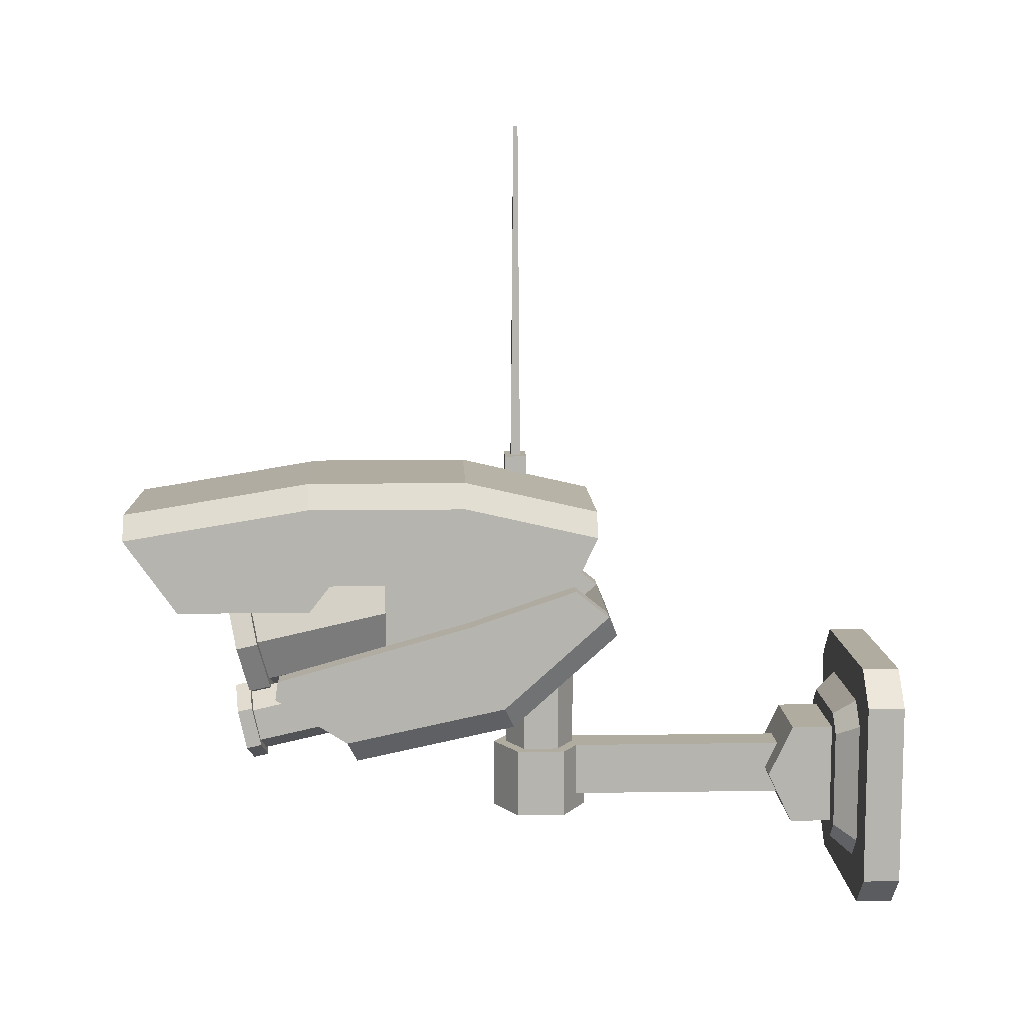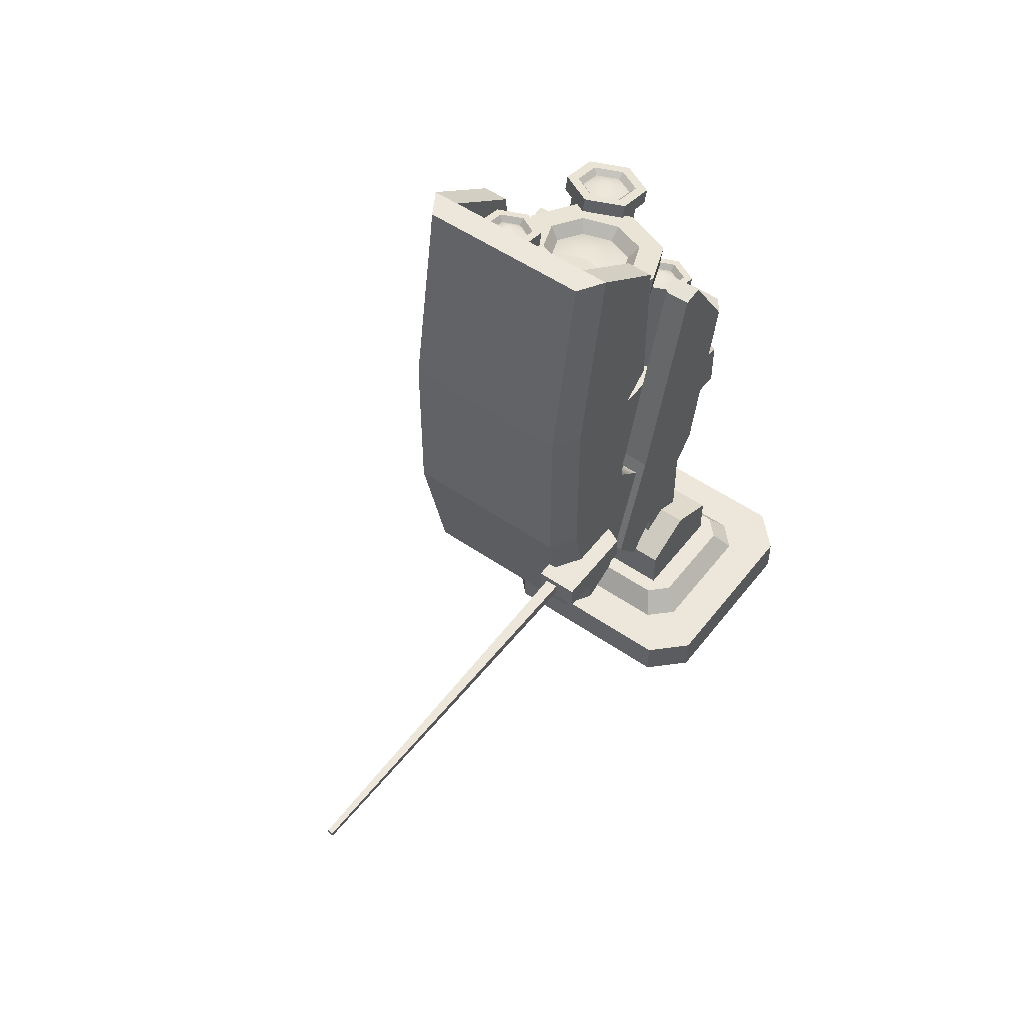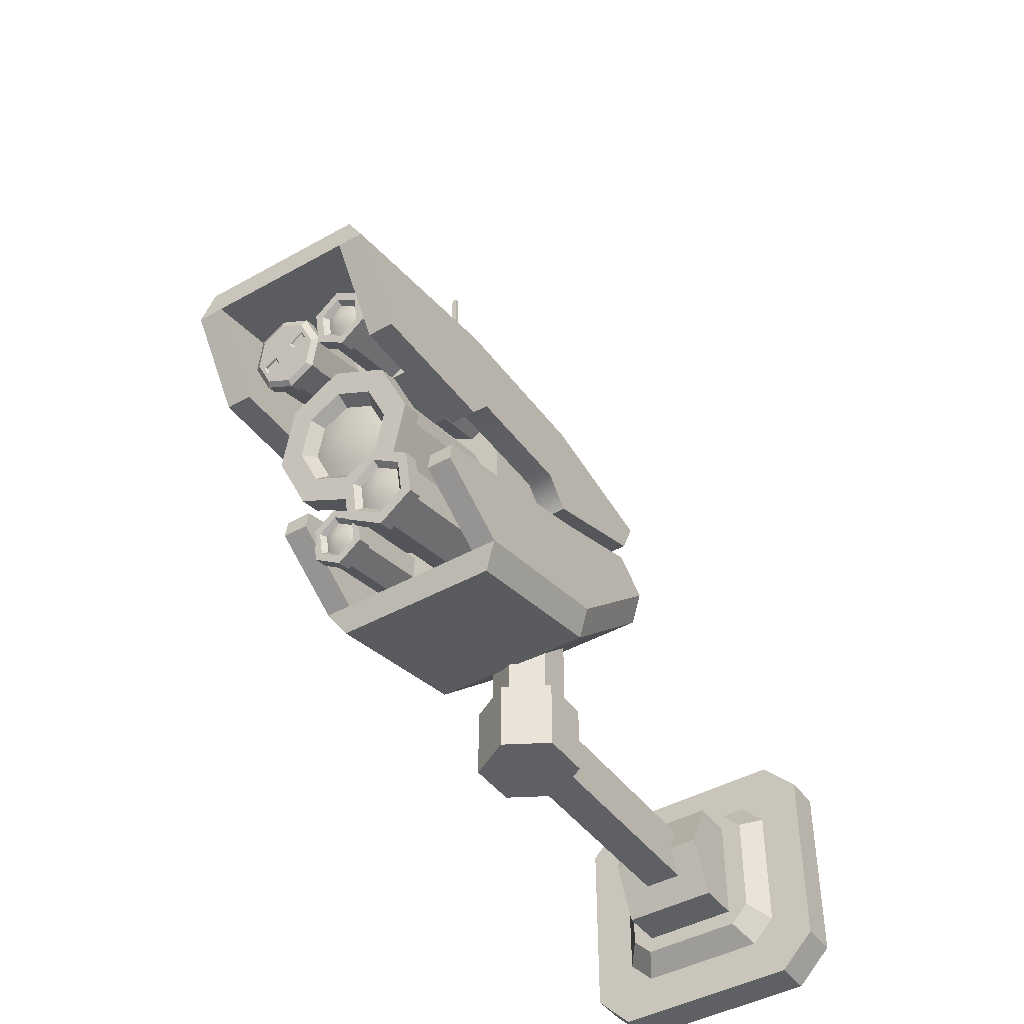
<metadata>
{"format":"obj","ext":"obj","renderer":"f3d","projection":"perspective","resolution":1024,"background":"white","views":[{"elev":9.9,"azim":87.8,"up":"+Y"},{"elev":52.6,"azim":-143.4,"up":"+Z"},{"elev":-43.7,"azim":33.5,"up":"+Y"}]}
</metadata>
<code>
v 18.12 13.58 0
v 13.26 18.44 0
v 18.12 13.58 5.354
v 13.26 18.44 5.354
v -13.26 18.44 0
v -18.12 13.58 0
v -18.12 13.58 5.354
v -13.26 18.44 5.354
v 13.26 -17.8 0
v 18.12 -12.95 0
v 18.12 -12.95 5.354
v 13.26 -17.8 5.354
v -18.12 -12.95 0
v -13.26 -17.8 0
v -13.26 -17.8 5.354
v -18.12 -12.95 5.354
v 8.9 12.47 5.354
v 12.16 9.217 5.354
v -8.901 12.47 5.354
v -12.16 9.217 5.354
v -12.16 -8.584 5.354
v -8.901 -11.84 5.354
v 8.9 -11.84 5.354
v 12.16 -8.584 5.354
v 7.103 10.02 8.479
v 9.703 7.419 8.479
v -7.103 10.02 8.479
v -9.704 7.419 8.479
v -9.704 -6.787 8.479
v -7.103 -9.388 8.479
v 7.103 -9.388 8.479
v 9.703 -6.787 8.479
v -6.112 -5.935 56.46
v -9.5e-05 -5.935 59.99
v 6.112 -5.935 56.46
v 6.112 -5.935 49.4
v -9.5e-05 -5.935 45.88
v -6.112 -5.935 49.4
v -6.112 4.152 56.46
v -9.5e-05 4.152 59.99
v 6.112 4.152 56.46
v 6.112 4.152 49.4
v -9.5e-05 4.152 45.88
v -6.112 4.152 49.4
v -9.5e-05 -5.935 52.93
v -9.5e-05 4.152 52.93
v -4.446 4.152 55.5
v -9.5e-05 4.152 58.07
v 4.446 4.152 55.5
v 4.446 4.152 50.37
v -9.5e-05 4.152 47.8
v -4.446 4.152 50.37
v -4.446 23.31 55.5
v -9.5e-05 23.31 58.07
v 4.446 23.31 55.5
v 4.446 23.31 50.37
v -9.5e-05 23.31 47.8
v -4.446 23.31 50.37
v -9.5e-05 4.152 52.93
v -9.5e-05 23.31 52.93
v 2.644 -3.567 8.479
v -2.644 -3.567 8.479
v 2.644 4.152 8.479
v -2.644 4.152 8.479
v 2.644 4.152 49.57
v -2.644 4.152 49.57
v 2.644 -3.567 49.57
v -2.644 -3.567 49.57
v 6.665 -7.135 14.49
v 6.665 0.2991 18.02
v 6.665 7.734 14.5
v 6.665 7.734 8.479
v 6.665 -7.135 8.479
v -6.666 -7.135 14.5
v -6.666 0.2991 18.02
v -6.666 7.734 14.5
v -6.666 7.734 8.479
v -6.666 -7.135 8.479
v 6.665 0.2991 8.479
v -6.666 0.2991 8.479
f 4 2 5 8
f 9 12 15 14
f 13 16 7 6
f 11 10 1 3
f 26 25 27 28 29 30 31 32
f 10 9 14 13 6 5 2 1
f 1 2 4 3
f 5 6 7 8
f 9 10 11 12
f 13 14 15 16
f 3 4 17 18
f 4 8 19 17
f 8 7 20 19
f 7 16 21 20
f 16 15 22 21
f 15 12 23 22
f 12 11 24 23
f 11 3 18 24
f 18 17 25 26
f 17 19 27 25
f 19 20 28 27
f 20 21 29 28
f 21 22 30 29
f 22 23 31 30
f 23 24 32 31
f 24 18 26 32
f 33 34 40 39
f 34 35 41 40
f 35 36 42 41
f 36 37 43 42
f 37 38 44 43
f 38 33 39 44
f 34 33 45
f 35 34 45
f 36 35 45
f 37 36 45
f 38 37 45
f 33 38 45
f 39 40 46
f 40 41 46
f 41 42 46
f 42 43 46
f 43 44 46
f 44 39 46
f 47 48 54 53
f 48 49 55 54
f 49 50 56 55
f 50 51 57 56
f 51 52 58 57
f 52 47 53 58
f 48 47 59
f 49 48 59
f 50 49 59
f 51 50 59
f 52 51 59
f 47 52 59
f 53 54 60
f 54 55 60
f 55 56 60
f 56 57 60
f 57 58 60
f 58 53 60
f 61 62 64 63
f 63 64 66 65
f 65 66 68 67
f 67 68 62 61
f 62 68 66 64
f 67 61 63 65
f 69 70 75 74
f 70 71 76 75
f 71 72 77 76
f 73 69 74 78
f 70 69 79
f 71 70 79
f 72 71 79
f 69 73 79
f 74 75 80
f 75 76 80
f 76 77 80
f 78 74 80
v 10.15 38.68 45.1
v -10.15 38.68 45.1
v 11.56 42.23 45.1
v -11.56 42.23 45.1
v 11.56 42.23 114.4
v -11.56 42.23 114.4
v 10.15 38.68 114.4
v -10.15 38.68 114.4
v -13.74 38.68 114.4
v -13.74 38.68 45.1
v 13.74 38.68 114.4
v 13.74 38.68 45.1
v -10.15 27.87 106.7
v -10.15 33.71 47.41
v -13.74 27.87 106.7
v -13.74 33.71 47.41
v 10.15 27.87 106.7
v 10.15 33.71 47.41
v 13.74 33.71 47.41
v 13.74 27.87 106.7
v -11.56 46.64 87.42
v 11.56 46.64 87.42
v 13.74 43.09 87.42
v 13.74 27.87 87.42
v 10.15 27.87 87.42
v 10.15 43.09 87.42
v -10.15 43.09 87.42
v -10.15 27.87 87.42
v -13.74 27.87 87.42
v -13.74 43.09 87.42
v -11.56 46.64 64.46
v 11.56 46.64 64.46
v 13.74 43.09 64.46
v 13.74 27.87 64.46
v 10.15 27.87 64.46
v 10.15 43.09 64.46
v -10.15 43.09 64.46
v -10.15 27.87 64.46
v -13.74 27.87 64.46
v -13.74 43.09 64.46
v -13.74 31.77 67.95
v -10.15 31.77 67.95
v 10.15 31.77 67.95
v 13.74 31.77 67.95
v -13.74 31.77 84.38
v -10.15 31.77 84.38
v 10.15 31.77 84.38
v 13.74 31.77 84.38
v -11.56 42.87 110.3
v 11.56 42.87 110.3
v 13.74 39.52 109.3
v 13.74 27.87 102
v 10.15 27.87 102
v 10.15 39.52 109.3
v -10.15 39.52 109.3
v -10.15 27.87 102
v -13.74 27.87 102
v -13.74 39.52 109.3
v 1.822 12.43 73.75
v 5.878 10.14 73.24
v 9.933 12.43 73.75
v 9.933 17 74.78
v 5.878 19.28 75.29
v 1.822 17 74.78
v 1.822 7.599 95.24
v 5.878 5.315 94.73
v 9.933 7.599 95.24
v 9.933 12.17 96.27
v 5.878 14.45 96.78
v 1.822 12.17 96.27
v 5.878 14.71 74.26
v 0.8685 7.062 95.12
v 5.878 4.241 94.49
v 10.89 7.062 95.12
v 10.89 12.71 96.39
v 5.878 15.53 97.02
v 0.8685 12.71 96.39
v 0.8685 6.59 97.23
v 5.878 3.768 96.59
v 10.89 6.59 97.23
v 10.89 12.23 98.49
v 5.878 15.06 99.13
v 0.8685 12.23 98.49
v 2.26 7.374 97.4
v 5.878 5.336 96.94
v 9.495 7.374 97.4
v 9.495 11.45 98.32
v 5.878 13.49 98.78
v 2.26 11.45 98.32
v 2.973 7.952 96.7
v 5.878 6.316 96.34
v 5.878 9.343 98.17
v 8.782 7.952 96.7
v 8.782 11.22 97.44
v 5.878 12.86 97.81
v 2.973 11.22 97.44
v 2.763 38.59 74.9
v 5.767 36.9 74.52
v 8.772 38.59 74.9
v 8.772 41.97 75.66
v 5.767 43.67 76.04
v 2.763 41.97 75.66
v 2.763 31.71 105.5
v 5.767 30.02 105.1
v 8.772 31.71 105.5
v 8.772 35.1 106.3
v 5.767 36.79 106.6
v 2.763 35.1 106.3
v 5.767 40.28 75.28
v 2.056 31.32 105.4
v 5.767 29.23 104.9
v 9.479 31.32 105.4
v 9.479 35.5 106.3
v 5.767 37.59 106.8
v 2.056 35.5 106.3
v 2.056 30.84 107.5
v 5.767 28.75 107
v 9.479 30.84 107.5
v 9.479 35.02 108.4
v 5.767 37.12 108.9
v 2.056 35.02 108.4
v 3.087 31.42 107.6
v 5.767 29.91 107.3
v 8.447 31.42 107.6
v 8.447 34.44 108.3
v 5.767 35.95 108.7
v 3.087 34.44 108.3
v 3.615 31.9 106.9
v 5.767 30.69 106.6
v 5.767 32.87 108.3
v 7.92 31.9 106.9
v 7.92 34.32 107.5
v 5.767 35.54 107.7
v 3.615 34.32 107.5
v -6.306 23.3 62.33
v -9.5e-05 20.75 61.75
v 6.306 23.3 62.33
v 8.918 29.45 63.71
v 6.306 35.61 65.09
v -9.5e-05 38.15 65.66
v -6.306 35.61 65.09
v -8.919 29.45 63.71
v -6.306 16.16 94.11
v -9.5e-05 13.61 93.53
v 6.306 16.16 94.11
v 8.918 22.31 95.49
v 6.306 28.47 96.87
v -9.5e-05 31.02 97.44
v -6.306 28.47 96.87
v -8.919 22.31 95.49
v -9.5e-05 29.45 63.71
v -7.337 15.16 93.88
v -9.5e-05 12.19 93.21
v 7.336 15.16 93.88
v 10.38 22.31 95.49
v 7.336 29.47 97.1
v -9.5e-05 32.44 97.76
v -7.337 29.47 97.1
v -10.38 22.31 95.49
v -7.337 14.47 96.95
v -9.5e-05 11.5 96.28
v 7.336 14.47 96.95
v 10.38 21.62 98.56
v 7.336 28.78 100.2
v -9.5e-05 31.75 100.8
v -7.337 28.78 100.2
v -10.38 21.62 98.56
v -4.875 16.87 97.49
v -9.5e-05 14.9 97.04
v 4.875 16.87 97.49
v 6.894 21.62 98.56
v 4.875 26.38 99.62
v -9.5e-05 28.35 100.1
v -4.875 26.38 99.62
v -6.894 21.62 98.56
v -3.928 18.18 95.96
v -9.5e-05 16.59 95.6
v -9.5e-05 21.66 98.38
v 3.928 18.18 95.96
v 5.555 22.01 96.82
v 3.928 25.85 97.68
v -9.5e-05 27.43 98.04
v -3.928 25.85 97.68
v -5.555 22.01 96.82
v -9.699 17.74 61.15
v -6.694 16.05 60.77
v -3.689 17.74 61.15
v -3.689 21.13 61.91
v -6.694 22.82 62.29
v -9.699 21.13 61.91
v -9.699 11.79 87.63
v -6.694 10.1 87.25
v -3.689 11.79 87.63
v -3.689 15.18 88.39
v -6.694 16.87 88.77
v -9.699 15.18 88.39
v -6.694 19.43 61.53
v -10.41 11.4 87.54
v -6.694 9.304 87.07
v -2.983 11.4 87.54
v -2.983 15.58 88.48
v -6.694 17.67 88.95
v -10.41 15.58 88.48
v -10.41 10.92 89.64
v -6.694 8.832 89.17
v -2.983 10.92 89.64
v -2.983 15.1 90.58
v -6.694 17.19 91.05
v -10.41 15.1 90.58
v -9.374 11.5 89.77
v -6.694 9.994 89.43
v -4.014 11.5 89.77
v -4.014 14.52 90.45
v -6.694 16.03 90.79
v -9.374 14.52 90.45
v -8.846 11.98 89.05
v -6.694 10.77 88.78
v -6.694 12.94 90.42
v -4.542 11.98 89.05
v -4.542 14.4 89.59
v -6.694 15.61 89.87
v -8.846 14.4 89.59
v -7.97 35.88 87.39
v -4.73 34.59 87.02
v -1.491 35.88 87.39
v -0.1495 39 88.28
v -1.491 42.11 89.17
v -4.73 43.4 89.53
v -7.97 42.11 89.17
v -9.311 39 88.28
v -7.97 31.29 103.5
v -4.73 30 103.1
v -1.491 31.29 103.5
v -0.1495 34.4 104.4
v -1.491 37.52 105.3
v -4.73 38.81 105.6
v -7.97 37.52 105.3
v -9.311 34.4 104.4
v -4.73 39 88.28
v -8.499 30.78 103.3
v -4.73 29.28 102.9
v -0.9621 30.78 103.3
v 0.5989 34.4 104.4
v -0.9621 38.03 105.4
v -4.73 39.53 105.8
v -8.499 38.03 105.4
v -10.06 34.4 104.4
v -8.499 30.34 104.9
v -4.73 28.84 104.5
v -0.9621 30.34 104.9
v 0.5989 33.96 105.9
v -0.9621 37.58 107
v -4.73 39.09 107.4
v -8.499 37.58 107
v -10.06 33.96 105.9
v -7.908 30.61 105.6
v -4.73 29.34 105.2
v -1.553 30.61 105.6
v -0.2363 33.67 106.4
v -1.553 36.72 107.3
v -4.73 37.99 107.7
v -7.908 36.72 107.3
v -9.224 33.67 106.4
v -5.21 34.37 106.6
v -1.216 34.56 106.7
v -3.795 34.63 106.7
v -1.567 35.6 107
v -7.926 31.9 105.9
v -6.285 33.65 106.4
v -8.277 32.94 106.2
v -5.985 32.74 106.2
v -4.367 32.91 106.2
v -3.23 33.85 106.5
v -3.088 34.05 106.3
v -3.553 34.69 106.6
v -1.427 34.61 106.6
v -1.717 35.49 106.8
v -7.789 32.11 105.8
v -6.189 32.82 105.9
v -6.436 33.56 106.2
v -8.078 32.99 106
v -10.15 26.76 43.38
v 10.15 26.76 43.38
v -11.56 23.5 41.98
v 11.56 23.5 41.98
v -11.56 4.679 80.77
v 11.56 4.679 80.77
v -10.15 7.943 82.16
v 10.15 7.943 82.16
v 13.74 7.943 82.16
v 13.74 26.76 43.38
v -13.74 7.943 82.16
v -13.74 26.76 43.38
v 10.15 30.67 48.3
v 13.74 30.67 48.3
v -10.15 30.67 48.3
v -13.74 30.67 48.3
v 11.56 9.677 57.35
v -11.56 9.677 57.35
v -13.74 12.94 58.75
v -13.74 25.38 63.88
v -10.15 25.38 63.88
v -10.15 12.94 58.75
v 10.15 12.94 58.75
v 10.15 25.38 63.88
v 13.74 25.38 63.88
v 13.74 12.94 58.75
v 10.15 17.42 92.27
v 10.15 14.7 92.67
v 13.74 17.42 92.27
v 13.74 14.7 92.67
v -10.15 14.7 92.67
v -10.15 17.42 92.27
v -13.74 17.42 92.27
v -13.74 14.7 92.67
v 10.15 14.96 56.09
v -10.15 14.96 56.09
v 10.15 42.02 56.09
v -10.15 42.02 56.09
v 10.15 43.87 76.38
v -10.15 43.87 76.38
v 10.15 8.219 76.38
v -10.15 8.219 76.38
v 10.85 31.84 85.5
v -10.85 31.84 85.5
v 10.85 42.15 85.5
v -10.85 42.15 85.5
v 10.85 42.15 95.81
v -10.85 42.15 95.81
v 10.85 31.84 95.81
v -10.85 31.84 95.81
v -11.61 47.27 55.5
v -13.31 47.27 55.5
v -12.08 98.33 55.9
v -12.84 98.33 55.9
v -12.08 98.33 56.53
v -12.84 98.33 56.53
v -11.61 47.27 56.93
v -13.31 47.27 56.93
v -10.48 47.27 57.88
v -16.14 47.27 57.88
v -16.14 47.27 54.55
v -10.48 47.27 54.55
v -10.48 32.98 57.88
v -16.14 35.69 57.88
v -16.14 35.69 54.55
v -10.48 32.98 54.55
f 81 82 84 83
f 83 84 111 112
f 85 86 88 87
f 116 117 82 81
f 112 113 92 83
f 94 118 119 96
f 88 86 89
f 120 111 84 90
f 84 82 90
f 115 98 99 114
f 81 83 92
f 85 87 91
f 82 117 118 94
f 88 89 95 93
f 120 90 96 119
f 90 82 94 96
f 116 81 98 115
f 81 92 99 98
f 92 113 114 99
f 91 87 97 100
f 102 101 129 130
f 130 131 103 102
f 104 103 131 132
f 133 105 104 132
f 134 106 105 133
f 134 135 107 106
f 108 107 135 136
f 109 108 136 137
f 138 110 109 137
f 138 129 101 110
f 101 102 112 111
f 102 103 113 112
f 104 128 103
f 114 113 124
f 103 128 113
f 128 124 113
f 105 127 128 104
f 105 106 127
f 115 123 116
f 106 116 127
f 127 116 123
f 106 107 117 116
f 108 126 107
f 118 117 122
f 107 126 117
f 126 122 117
f 125 126 108 109
f 109 110 125
f 119 121 120
f 110 120 125
f 125 120 121
f 120 110 101 111
f 119 118 122 121
f 124 123 115 114
f 121 122 126 125
f 128 127 123 124
f 130 129 86 85
f 85 91 131 130
f 132 131 91 100
f 97 133 132 100
f 87 134 133 97
f 87 88 135 134
f 136 135 88 93
f 137 136 93 95
f 89 138 137 95
f 89 86 129 138
f 139 140 146 145
f 140 141 147 146
f 141 142 148 147
f 142 143 149 148
f 143 144 150 149
f 144 139 145 150
f 140 139 151
f 141 140 151
f 142 141 151
f 143 142 151
f 144 143 151
f 139 144 151
f 170 171 172
f 171 173 172
f 173 174 172
f 174 175 172
f 175 176 172
f 176 170 172
f 145 146 153 152
f 146 147 154 153
f 147 148 155 154
f 148 149 156 155
f 149 150 157 156
f 150 145 152 157
f 152 153 159 158
f 153 154 160 159
f 154 155 161 160
f 155 156 162 161
f 156 157 163 162
f 157 152 158 163
f 158 159 165 164
f 159 160 166 165
f 160 161 167 166
f 161 162 168 167
f 162 163 169 168
f 163 158 164 169
f 164 165 171 170
f 165 166 173 171
f 166 167 174 173
f 167 168 175 174
f 168 169 176 175
f 169 164 170 176
f 177 178 184 183
f 178 179 185 184
f 179 180 186 185
f 180 181 187 186
f 181 182 188 187
f 182 177 183 188
f 178 177 189
f 179 178 189
f 180 179 189
f 181 180 189
f 182 181 189
f 177 182 189
f 208 209 210
f 209 211 210
f 211 212 210
f 212 213 210
f 213 214 210
f 214 208 210
f 183 184 191 190
f 184 185 192 191
f 185 186 193 192
f 186 187 194 193
f 187 188 195 194
f 188 183 190 195
f 190 191 197 196
f 191 192 198 197
f 192 193 199 198
f 193 194 200 199
f 194 195 201 200
f 195 190 196 201
f 196 197 203 202
f 197 198 204 203
f 198 199 205 204
f 199 200 206 205
f 200 201 207 206
f 201 196 202 207
f 202 203 209 208
f 203 204 211 209
f 204 205 212 211
f 205 206 213 212
f 206 207 214 213
f 207 202 208 214
f 215 216 224 223
f 216 217 225 224
f 217 218 226 225
f 218 219 227 226
f 219 220 228 227
f 220 221 229 228
f 221 222 230 229
f 222 215 223 230
f 216 215 231
f 217 216 231
f 218 217 231
f 219 218 231
f 220 219 231
f 221 220 231
f 222 221 231
f 215 222 231
f 256 257 258
f 257 259 258
f 259 260 258
f 260 261 258
f 261 262 258
f 262 263 258
f 263 264 258
f 264 256 258
f 223 224 233 232
f 224 225 234 233
f 225 226 235 234
f 226 227 236 235
f 227 228 237 236
f 228 229 238 237
f 229 230 239 238
f 230 223 232 239
f 232 233 241 240
f 233 234 242 241
f 234 235 243 242
f 235 236 244 243
f 236 237 245 244
f 237 238 246 245
f 238 239 247 246
f 239 232 240 247
f 240 241 249 248
f 241 242 250 249
f 242 243 251 250
f 243 244 252 251
f 244 245 253 252
f 245 246 254 253
f 246 247 255 254
f 247 240 248 255
f 248 249 257 256
f 249 250 259 257
f 250 251 260 259
f 251 252 261 260
f 252 253 262 261
f 253 254 263 262
f 254 255 264 263
f 255 248 256 264
f 265 266 272 271
f 266 267 273 272
f 267 268 274 273
f 268 269 275 274
f 269 270 276 275
f 270 265 271 276
f 266 265 277
f 267 266 277
f 268 267 277
f 269 268 277
f 270 269 277
f 265 270 277
f 296 297 298
f 297 299 298
f 299 300 298
f 300 301 298
f 301 302 298
f 302 296 298
f 271 272 279 278
f 272 273 280 279
f 273 274 281 280
f 274 275 282 281
f 275 276 283 282
f 276 271 278 283
f 278 279 285 284
f 279 280 286 285
f 280 281 287 286
f 281 282 288 287
f 282 283 289 288
f 283 278 284 289
f 284 285 291 290
f 285 286 292 291
f 286 287 293 292
f 287 288 294 293
f 288 289 295 294
f 289 284 290 295
f 290 291 297 296
f 291 292 299 297
f 292 293 300 299
f 293 294 301 300
f 294 295 302 301
f 295 290 296 302
f 303 304 312 311
f 304 305 313 312
f 305 306 314 313
f 306 307 315 314
f 307 308 316 315
f 308 309 317 316
f 309 310 318 317
f 310 303 311 318
f 304 303 319
f 305 304 319
f 306 305 319
f 307 306 319
f 308 307 319
f 309 308 319
f 310 309 319
f 303 310 319
f 355 354 356 357
f 344 340 341
f 344 341 342
f 344 342 343
f 358 359 360 361
f 311 312 321 320
f 312 313 322 321
f 313 314 323 322
f 314 315 324 323
f 315 316 325 324
f 316 317 326 325
f 317 318 327 326
f 318 311 320 327
f 320 321 329 328
f 321 322 330 329
f 322 323 331 330
f 323 324 332 331
f 324 325 333 332
f 325 326 334 333
f 326 327 335 334
f 327 320 328 335
f 328 329 337 336
f 329 330 338 337
f 330 331 339 338
f 331 332 340 339
f 332 333 341 340
f 333 334 342 341
f 334 335 343 342
f 335 328 336 343
f 344 352 353 346
f 339 340 347 345
f 340 344 346 347
f 351 352 344 349
f 344 343 350 349
f 343 336 348 350
f 336 352 351 348
f 352 336 337
f 352 337 338
f 352 338 339
f 353 352 339 345
f 346 353 354 355
f 353 345 356 354
f 345 347 357 356
f 347 346 355 357
f 348 351 359 358
f 351 349 360 359
f 349 350 361 360
f 350 348 358 361
f 362 363 365 364
f 364 365 378 379
f 366 367 369 368
f 383 384 363 362
f 379 380 373 364
f 374 385 386 375
f 369 367 370
f 387 378 365 371
f 365 363 371
f 382 376 377 381
f 362 364 373
f 366 368 372
f 363 384 385 374
f 369 370 391 389
f 387 371 375 386
f 371 363 374 375
f 383 362 376 382
f 362 373 377 376
f 373 380 381 377
f 372 368 392 395
f 379 378 367 366
f 380 379 366 372
f 381 380 372 395 394
f 382 381 394 393
f 383 382 393 392 368
f 384 383 368 369
f 385 384 369 389 388
f 386 385 388 390
f 387 386 390 391 370
f 367 378 387 370
f 388 389 391 390
f 392 393 394 395
f 396 397 399 398
f 400 401 403 402
f 397 403 401 399
f 402 396 398 400
f 404 405 407 406
f 406 407 409 408
f 408 409 411 410
f 410 411 405 404
f 405 411 409 407
f 410 404 406 408
f 412 413 415 414
f 414 415 417 416
f 416 417 419 418
f 424 425 426 427
f 413 419 417 415
f 418 412 414 416
f 418 419 421 420
f 419 413 422 421
f 413 412 423 422
f 412 418 420 423
f 420 421 425 424
f 421 422 426 425
f 422 423 427 426
f 423 420 424 427

</code>
